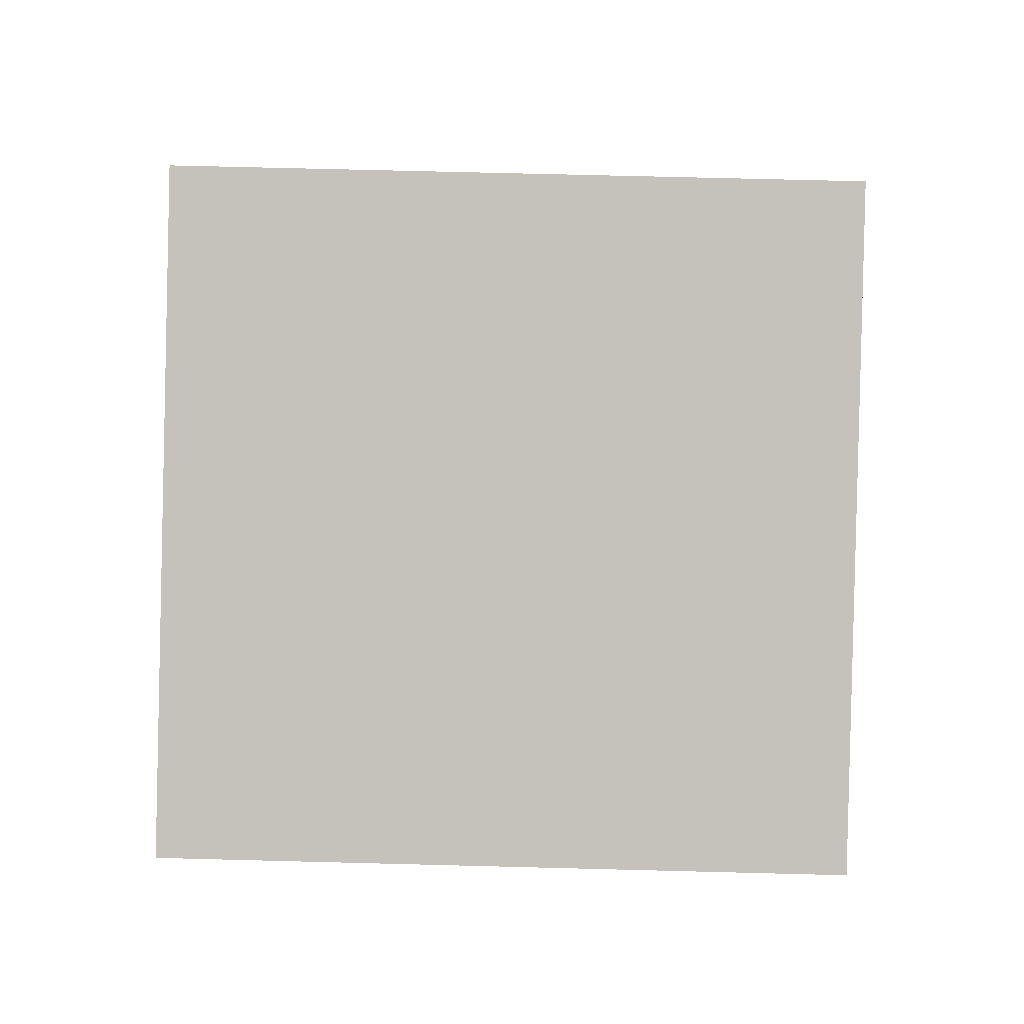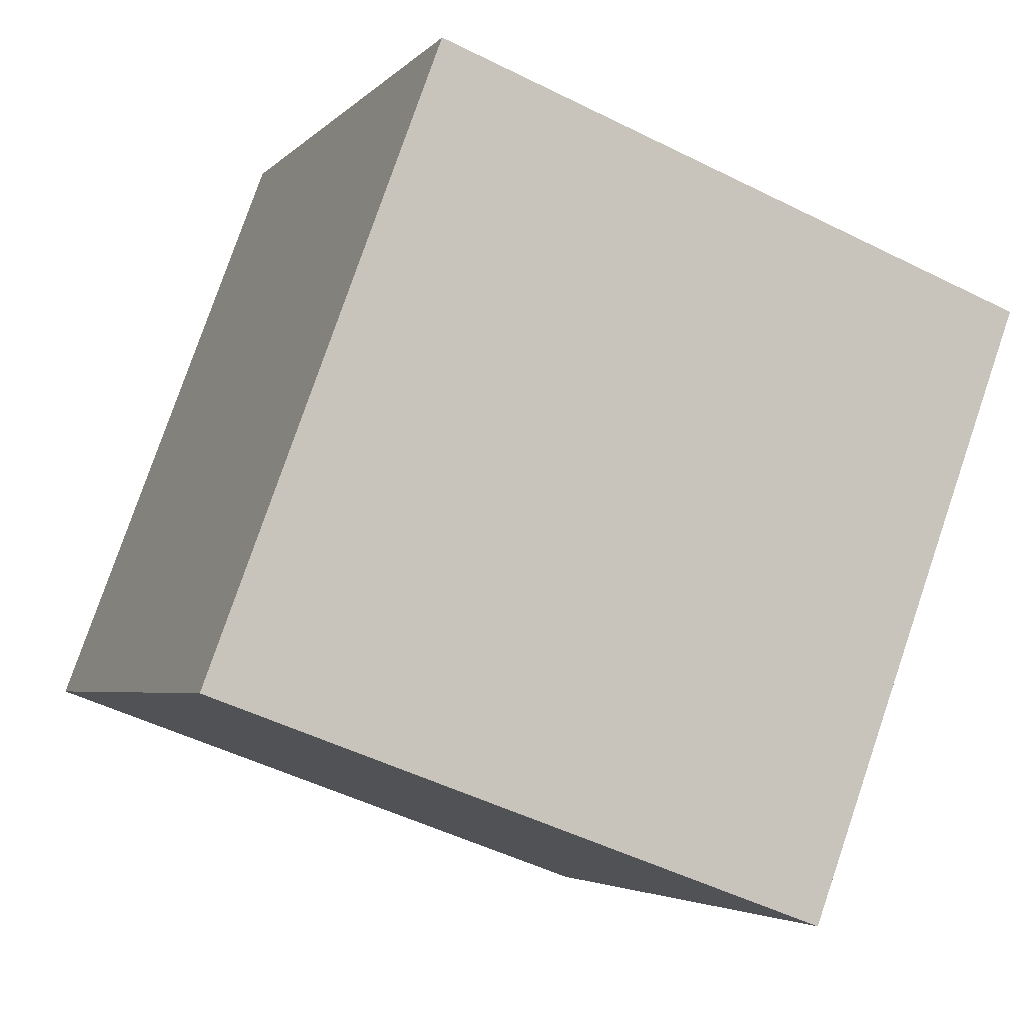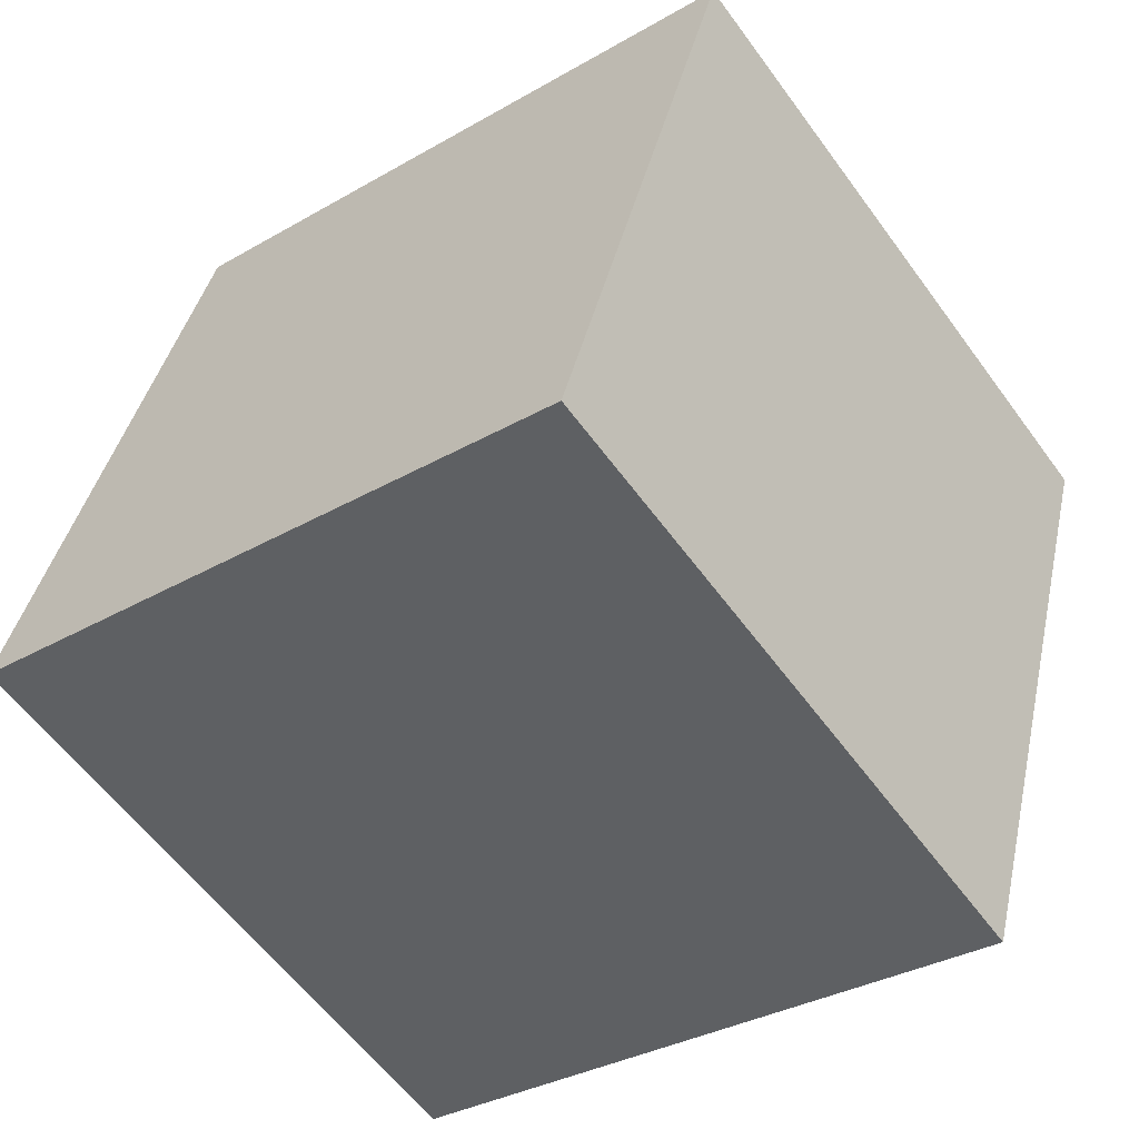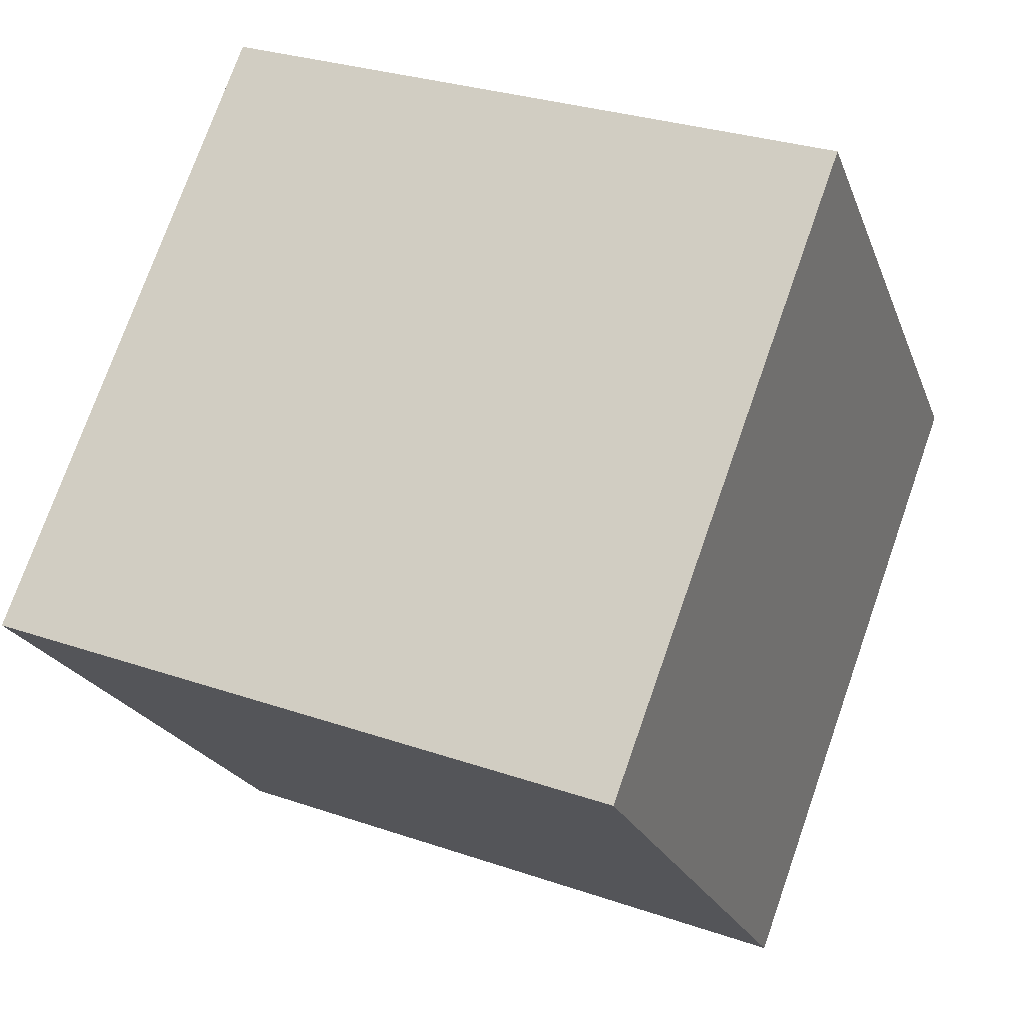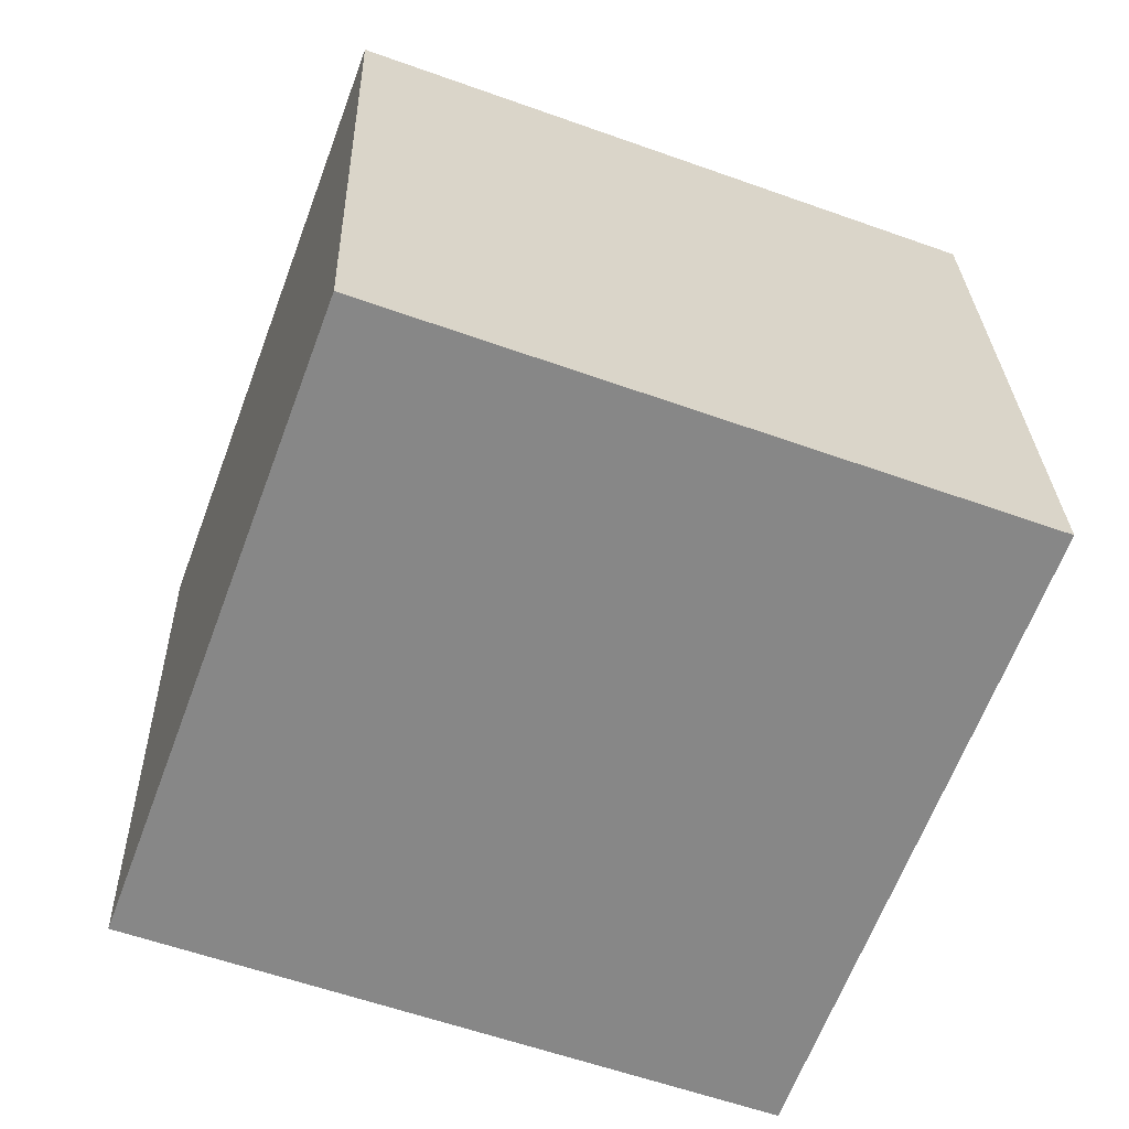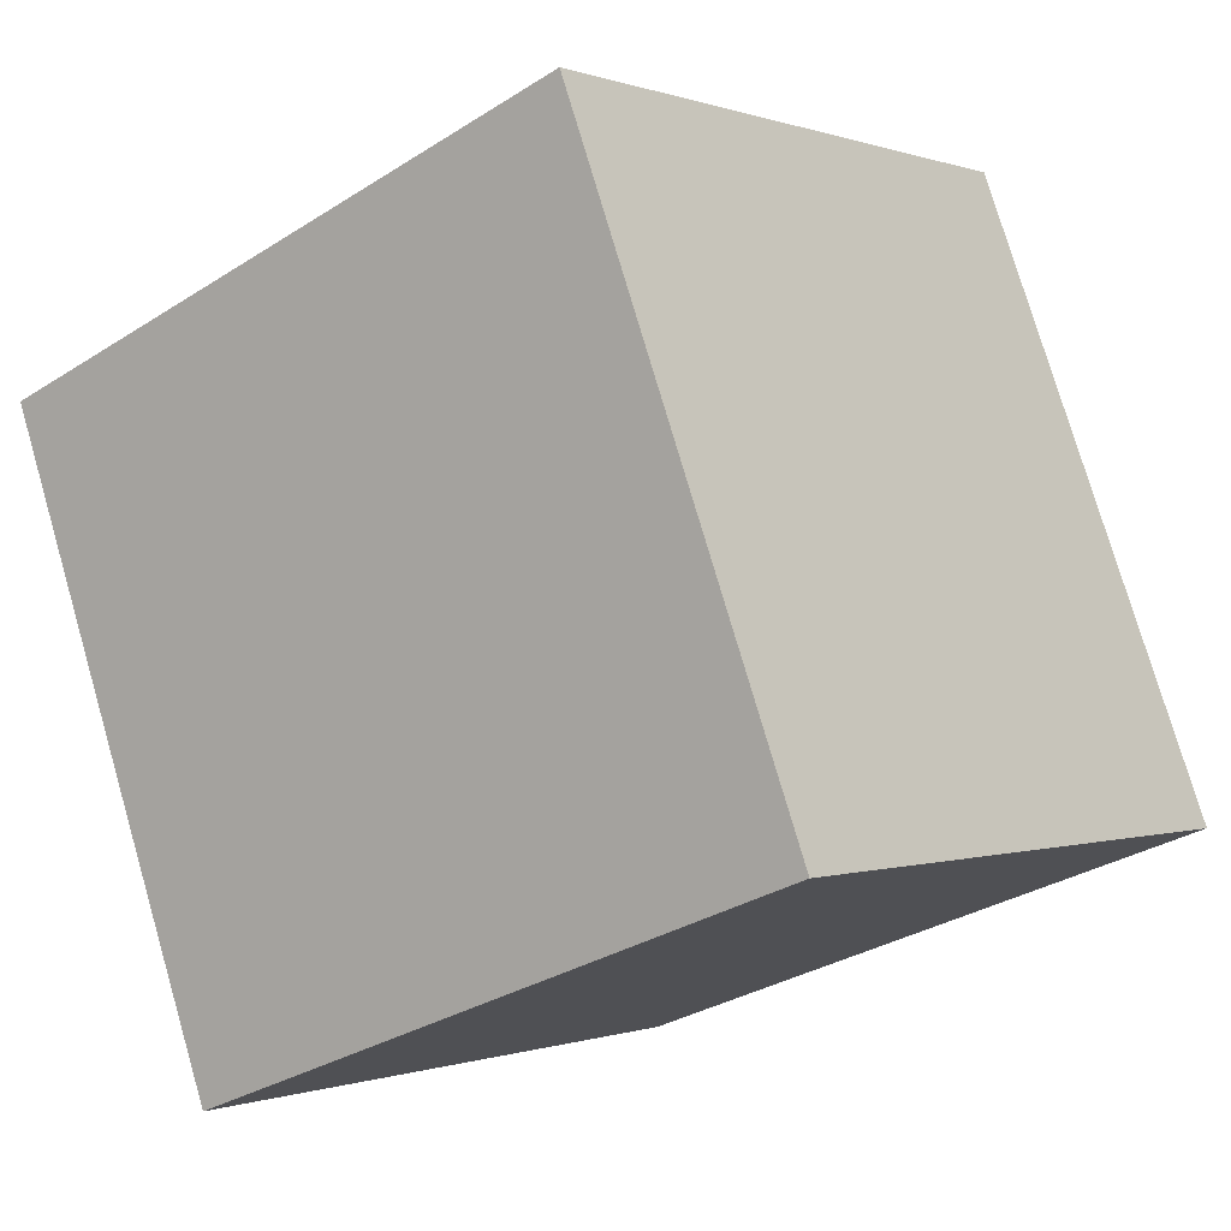
<metadata>
{"format":"obj","ext":"obj","renderer":"f3d","projection":"perspective","resolution":1024,"background":"white","views":[{"elev":71.2,"azim":-178.3,"up":"+Z"},{"elev":-3.8,"azim":69.3,"up":"+Y"},{"elev":-33.1,"azim":38.8,"up":"+Z"},{"elev":-21.4,"azim":107.3,"up":"+Z"},{"elev":27.9,"azim":88.4,"up":"+Y"},{"elev":-0.5,"azim":-53.1,"up":"+Y"}]}
</metadata>
<code>
v 0.7195 0.6289 -0.337
v 0.7189 0.7679 0.03801
v 0.7205 0.3928 0.177
v 0.7195 0.6289 -0.337
v 0.7205 0.3928 0.177
v 0.7211 0.2538 -0.198
v 0.3195 0.6272 -0.337
v 0.3211 0.2521 -0.198
v 0.3205 0.3911 0.177
v 0.3195 0.6272 -0.337
v 0.3205 0.3911 0.177
v 0.3189 0.7662 0.03801
v 0.7195 0.6289 -0.337
v 0.3195 0.6272 -0.337
v 0.3189 0.7662 0.03801
v 0.7195 0.6289 -0.337
v 0.3189 0.7662 0.03801
v 0.7189 0.7679 0.03801
v 0.7189 0.7679 0.03801
v 0.3189 0.7662 0.03801
v 0.3205 0.3911 0.177
v 0.7189 0.7679 0.03801
v 0.3205 0.3911 0.177
v 0.7205 0.3928 0.177
v 0.7205 0.3928 0.177
v 0.3205 0.3911 0.177
v 0.3211 0.2521 -0.198
v 0.7205 0.3928 0.177
v 0.3211 0.2521 -0.198
v 0.7211 0.2538 -0.198
v 0.3195 0.6272 -0.337
v 0.7195 0.6289 -0.337
v 0.7211 0.2538 -0.198
v 0.3195 0.6272 -0.337
v 0.7211 0.2538 -0.198
v 0.3211 0.2521 -0.198
f 1 2 3
f 4 5 6
f 7 8 9
f 10 11 12
f 13 14 15
f 16 17 18
f 19 20 21
f 22 23 24
f 25 26 27
f 28 29 30
f 31 32 33
f 34 35 36

</code>
